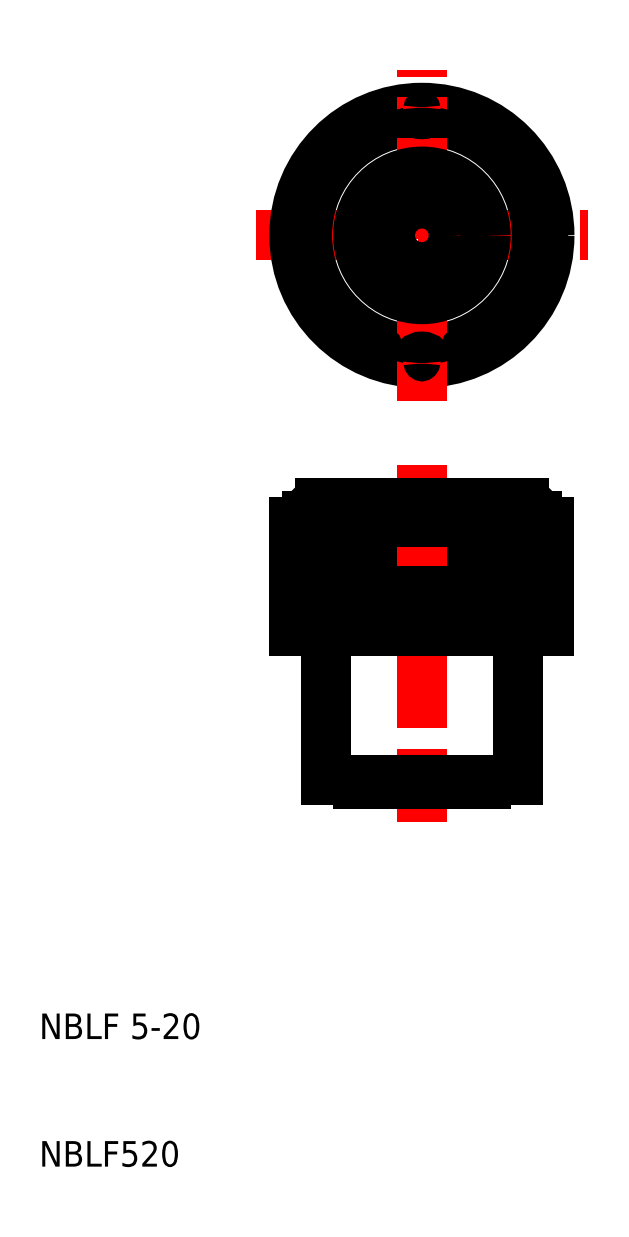
<metadata>
{"format":"dxf","ext":"dxf","renderer":"ezdxf+matplotlib","layout":"modelspace","background":"white","min_lineweight":24,"dpi":150}
</metadata>
<code>
0
SECTION
2
ENTITIES
0
LINE
8
0
10
49.21
20
60.5
30
0
11
49.21
21
54.5
31
0
0
LINE
8
0
10
49.56
20
60.5
30
0
11
49.56
21
54.5
31
0
0
LINE
8
0
10
50
20
60.5
30
0
11
50
21
52
31
0
0
LINE
8
0
10
44.36
20
60.5
30
0
11
44.36
21
54.5
31
0
0
LINE
8
0
10
40.5
20
60.5
30
0
11
40.5
21
54.5
31
0
0
LINE
8
0
10
43.44
20
60.5
30
0
11
43.44
21
54.5
31
0
0
LINE
8
0
10
46.71
20
60.5
30
0
11
46.71
21
54.5
31
0
0
LINE
8
0
10
47.42
20
60.5
30
0
11
47.42
21
54.5
31
0
0
LINE
8
0
10
35.64
20
60.5
30
0
11
35.64
21
54.5
31
0
0
LINE
8
0
10
33.29
20
60.5
30
0
11
33.29
21
54.5
31
0
0
LINE
8
0
10
36.56
20
60.5
30
0
11
36.56
21
54.5
31
0
0
LINE
8
0
10
39.5
20
60.5
30
0
11
39.5
21
54.5
31
0
0
LINE
8
0
10
32.58
20
60.5
30
0
11
32.58
21
54.5
31
0
0
LINE
8
0
10
30.44
20
60.5
30
0
11
30.44
21
54.5
31
0
0
LINE
8
0
10
30.79
20
60.5
30
0
11
30.79
21
54.5
31
0
0
LINE
8
0
10
30
20
52
30
0
11
30
21
60.5
31
0
0
LINE
8
CENTER
10
40
20
65
30
0
11
40
21
37
31
0
0
TEXT
8
0
10
10
20
20
30
0
40
2
1
NBLF 5-20
0
TEXT
8
0
10
10
20
10
30
0
40
2
1
NBLF520
0
LINE
8
0
10
47.5
20
40.3
30
0
11
45
21
40.3
31
0
0
LINE
8
0
10
47.5
20
52
30
0
11
32.5
21
52
31
0
0
LINE
8
0
10
32.5
20
40.3
30
0
11
32.5
21
52
31
0
0
LINE
8
0
10
45
20
40
30
0
11
35
21
40
31
0
0
LINE
8
0
10
45
20
40.3
30
0
11
35
21
40.3
31
0
0
LINE
8
0
10
35
20
40.3
30
0
11
32.5
21
40.3
31
0
0
LINE
8
0
10
35
20
40
30
0
11
35
21
40.3
31
0
0
LINE
8
0
10
45
20
40.3
30
0
11
45
21
40
31
0
0
LINE
8
0
10
30.44
20
54.5
30
0
11
30.79
21
54.5
31
0
0
LINE
8
0
10
32.58
20
54.5
30
0
11
33.29
21
54.5
31
0
0
LINE
8
0
10
32.5
20
52
30
0
11
30
21
52
31
0
0
LINE
8
0
10
35.64
20
54.5
30
0
11
36.56
21
54.5
31
0
0
LINE
8
0
10
39.5
20
54.5
30
0
11
40.5
21
54.5
31
0
0
LINE
8
0
10
43.44
20
54.5
30
0
11
44.36
21
54.5
31
0
0
LINE
8
0
10
47.5
20
52
30
0
11
47.5
21
40.3
31
0
0
LINE
8
0
10
49.21
20
54.5
30
0
11
49.56
21
54.5
31
0
0
LINE
8
0
10
46.71
20
54.5
30
0
11
47.42
21
54.5
31
0
0
LINE
8
0
10
50
20
52
30
0
11
47.5
21
52
31
0
0
LINE
8
CENTER
10
27
20
83
30
0
11
53
21
83
31
0
0
CIRCLE
8
0
10
40
20
83
30
0
40
10
0
CIRCLE
8
0
10
40
20
83
30
0
40
9
0
LINE
8
0
10
31
20
60.5
30
0
11
49
21
60.5
31
0
0
LINE
8
0
10
32
20
62
30
0
11
48
21
62
31
0
0
LINE
8
CENTER
10
40
20
70
30
0
11
40
21
96
31
0
0
ARC
8
0
10
30.76
20
79.17
30
0
40
0.5
50
293.9
51
111.1
0
CIRCLE
8
0
10
40
20
83
30
0
40
5
0
ARC
8
0
10
32
20
61
30
0
40
1
50
90
51
180
0
LINE
8
0
10
30
20
60.5
30
0
11
31
21
60.5
31
0
0
LINE
8
0
10
31
20
60.5
30
0
11
31
21
61
31
0
0
ARC
8
0
10
32.93
20
75.93
30
0
40
0.5
50
316.4
51
133.6
0
ARC
8
0
10
36.17
20
73.76
30
0
40
0.5
50
338.9
51
156.1
0
ARC
8
0
10
40
20
73
30
0
40
0.5
50
1.433
51
178.6
0
ARC
8
0
10
43.83
20
73.76
30
0
40
0.5
50
23.93
51
201.1
0
CIRCLE
8
0
10
40
20
83
30
0
40
2.5
0
ARC
8
0
10
30
20
83
30
0
40
0.5
50
271.4
51
88.57
0
ARC
8
0
10
32.93
20
90.07
30
0
40
0.5
50
226.4
51
43.57
0
ARC
8
0
10
30.76
20
86.83
30
0
40
0.5
50
248.9
51
66.07
0
ARC
8
0
10
36.17
20
92.24
30
0
40
0.5
50
203.9
51
21.07
0
ARC
8
0
10
40
20
93
30
0
40
0.5
50
181.4
51
358.6
0
ARC
8
0
10
43.83
20
92.24
30
0
40
0.5
50
158.9
51
336.1
0
ARC
8
0
10
49.24
20
79.17
30
0
40
0.5
50
68.93
51
246.1
0
ARC
8
0
10
48
20
61
30
0
40
1
50
0
51
90
0
LINE
8
0
10
49
20
61
30
0
11
49
21
60.5
31
0
0
LINE
8
0
10
49
20
60.5
30
0
11
50
21
60.5
31
0
0
ARC
8
0
10
47.07
20
75.93
30
0
40
0.5
50
46.43
51
223.6
0
ARC
8
0
10
50
20
83
30
0
40
0.5
50
91.43
51
268.6
0
ARC
8
0
10
47.07
20
90.07
30
0
40
0.5
50
136.4
51
313.6
0
ARC
8
0
10
49.24
20
86.83
30
0
40
0.5
50
113.9
51
291.1
0
ENDSEC
0
EOF

</code>
